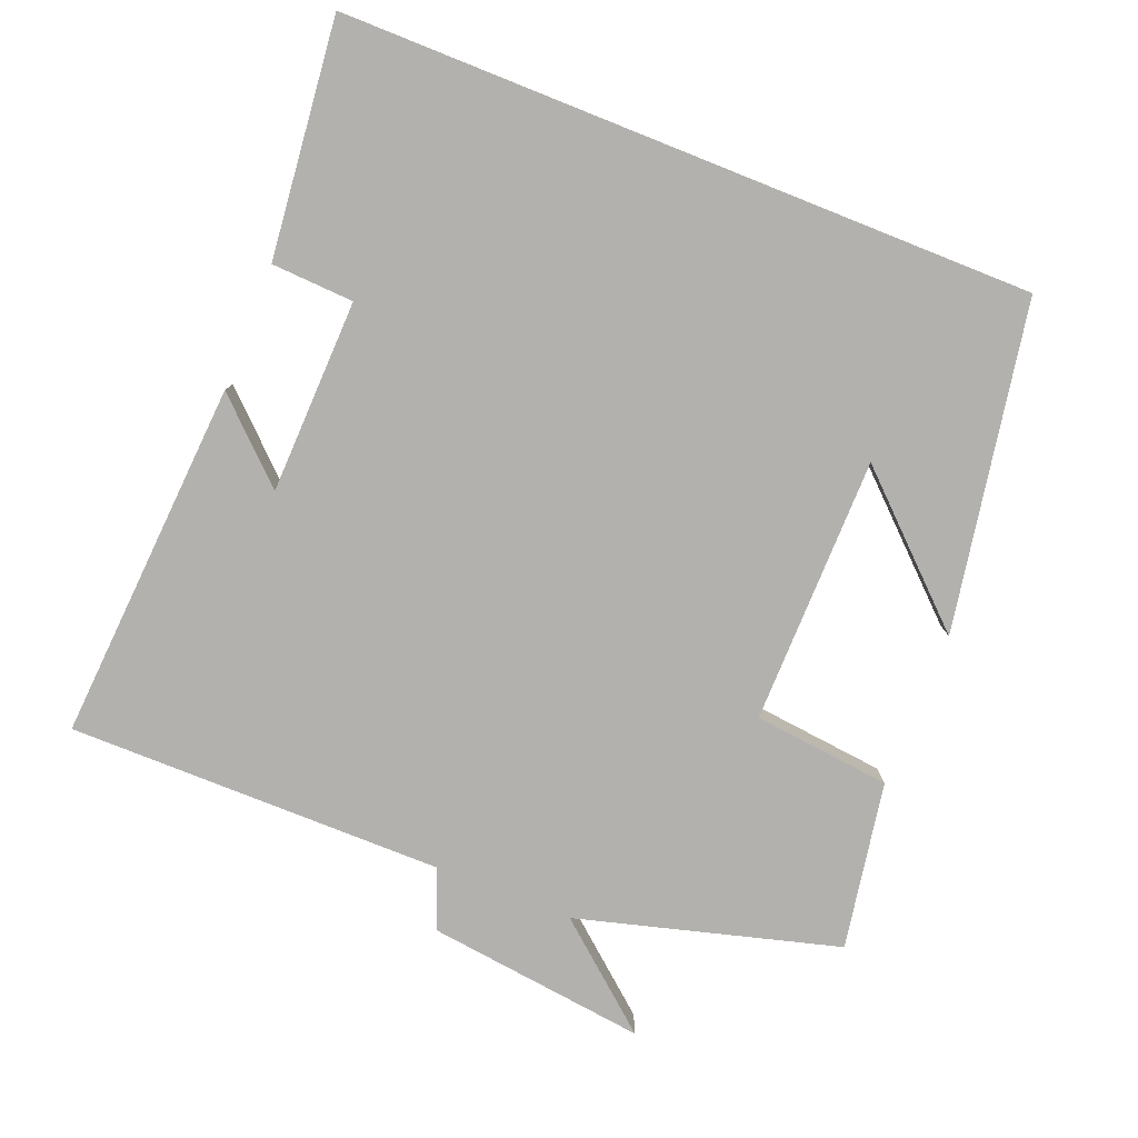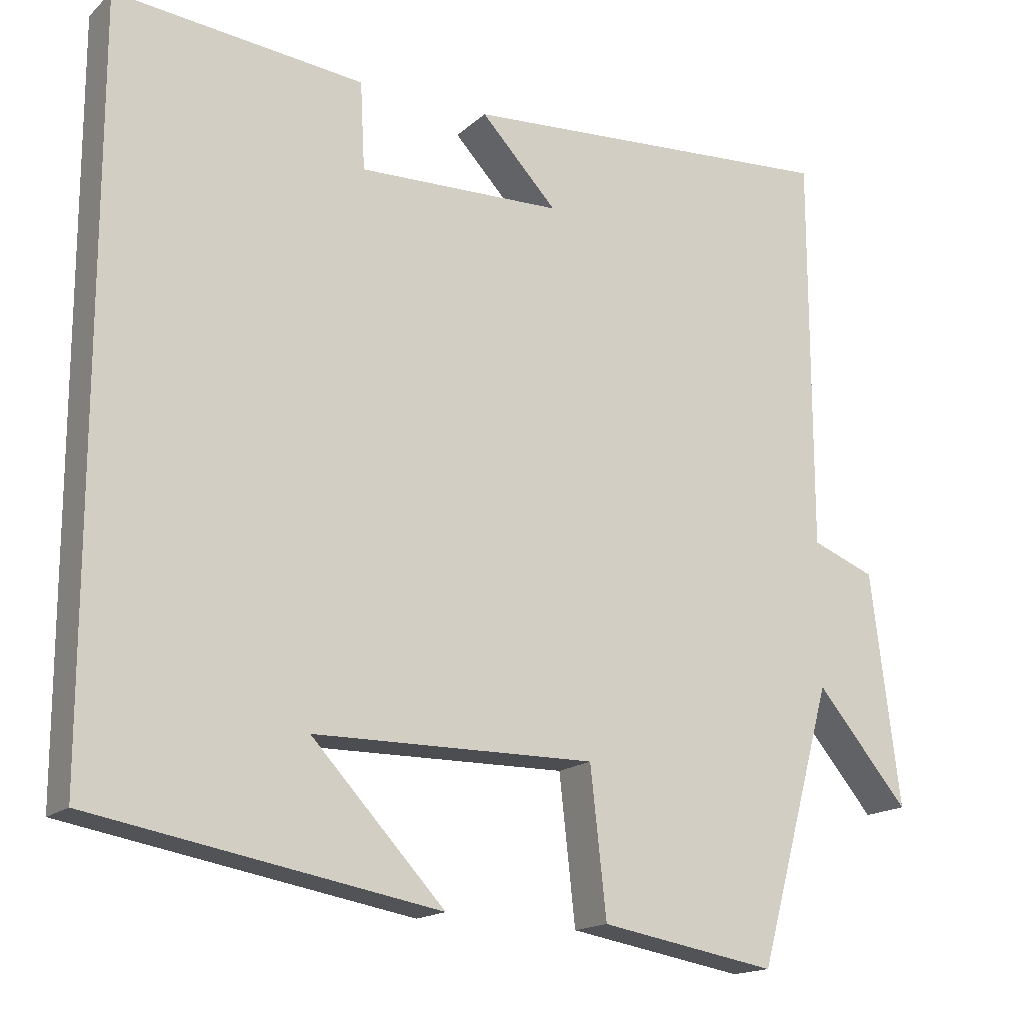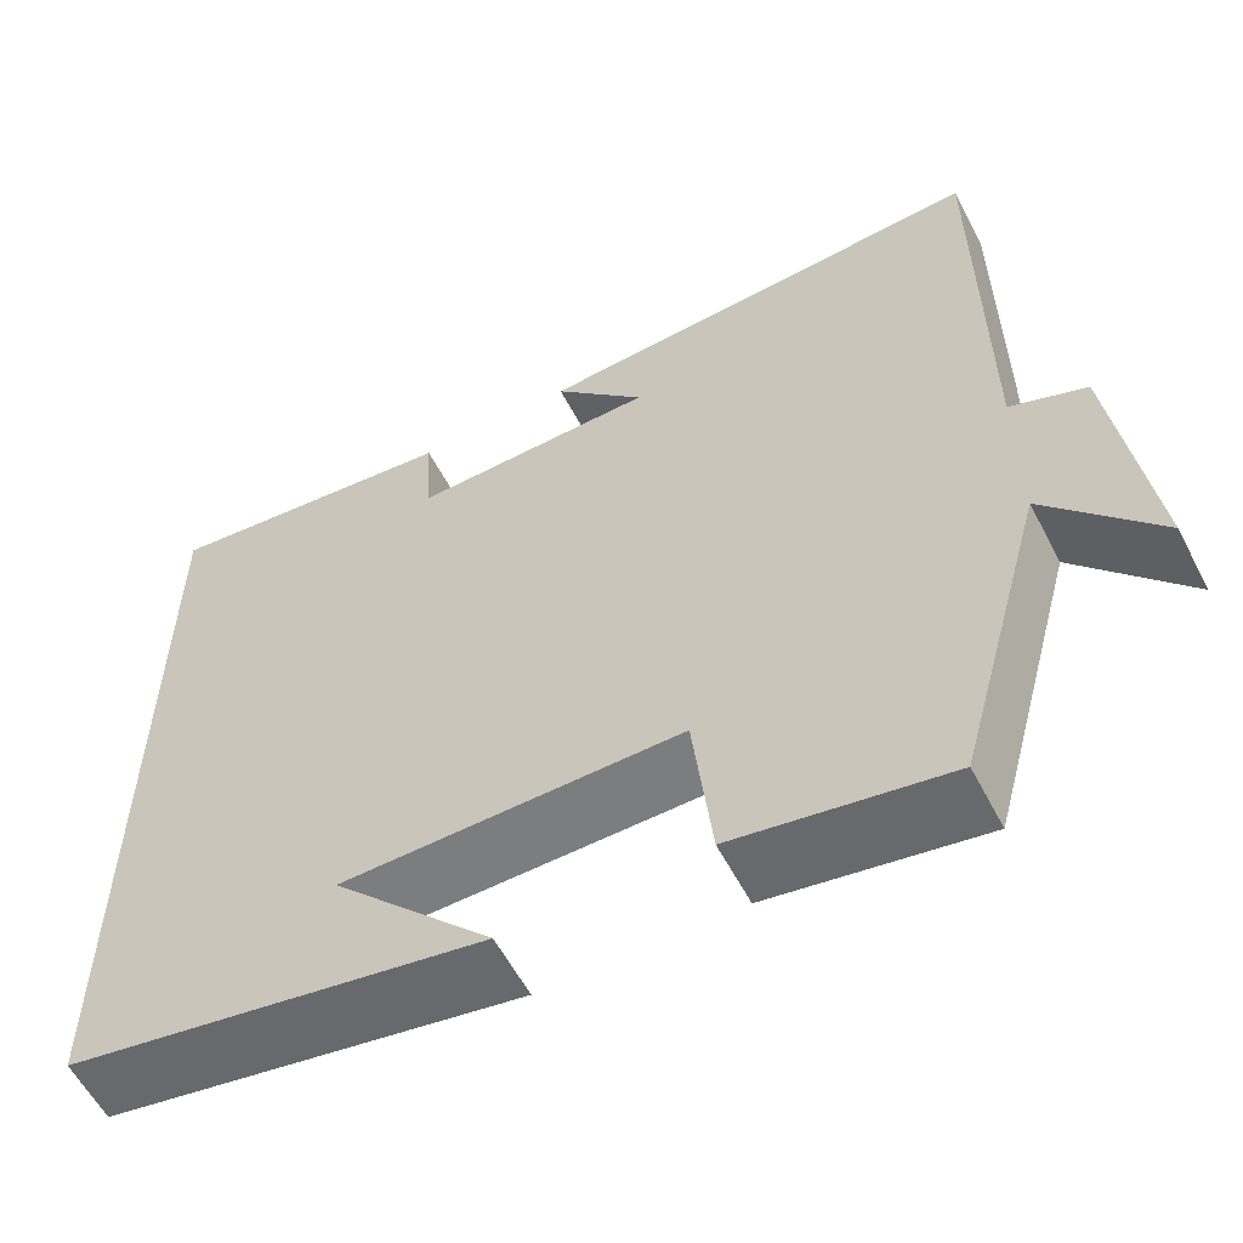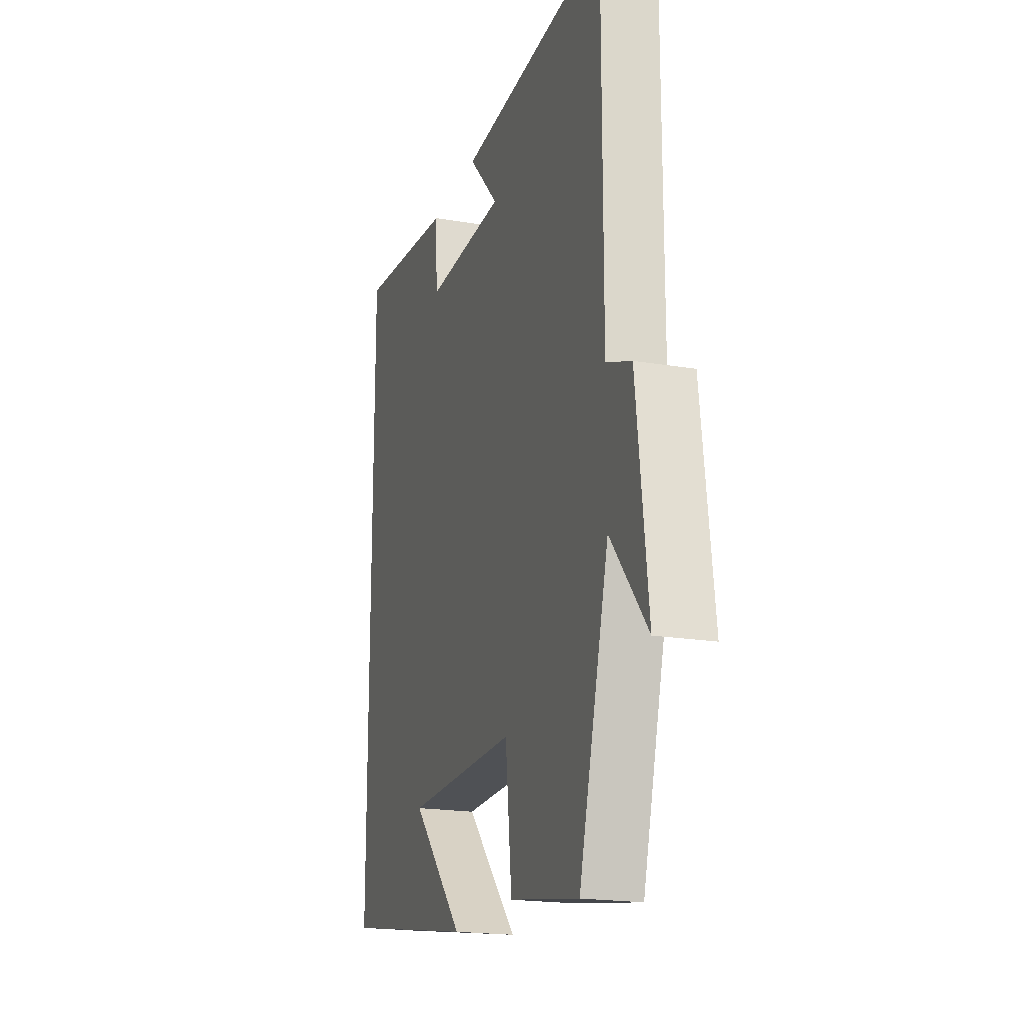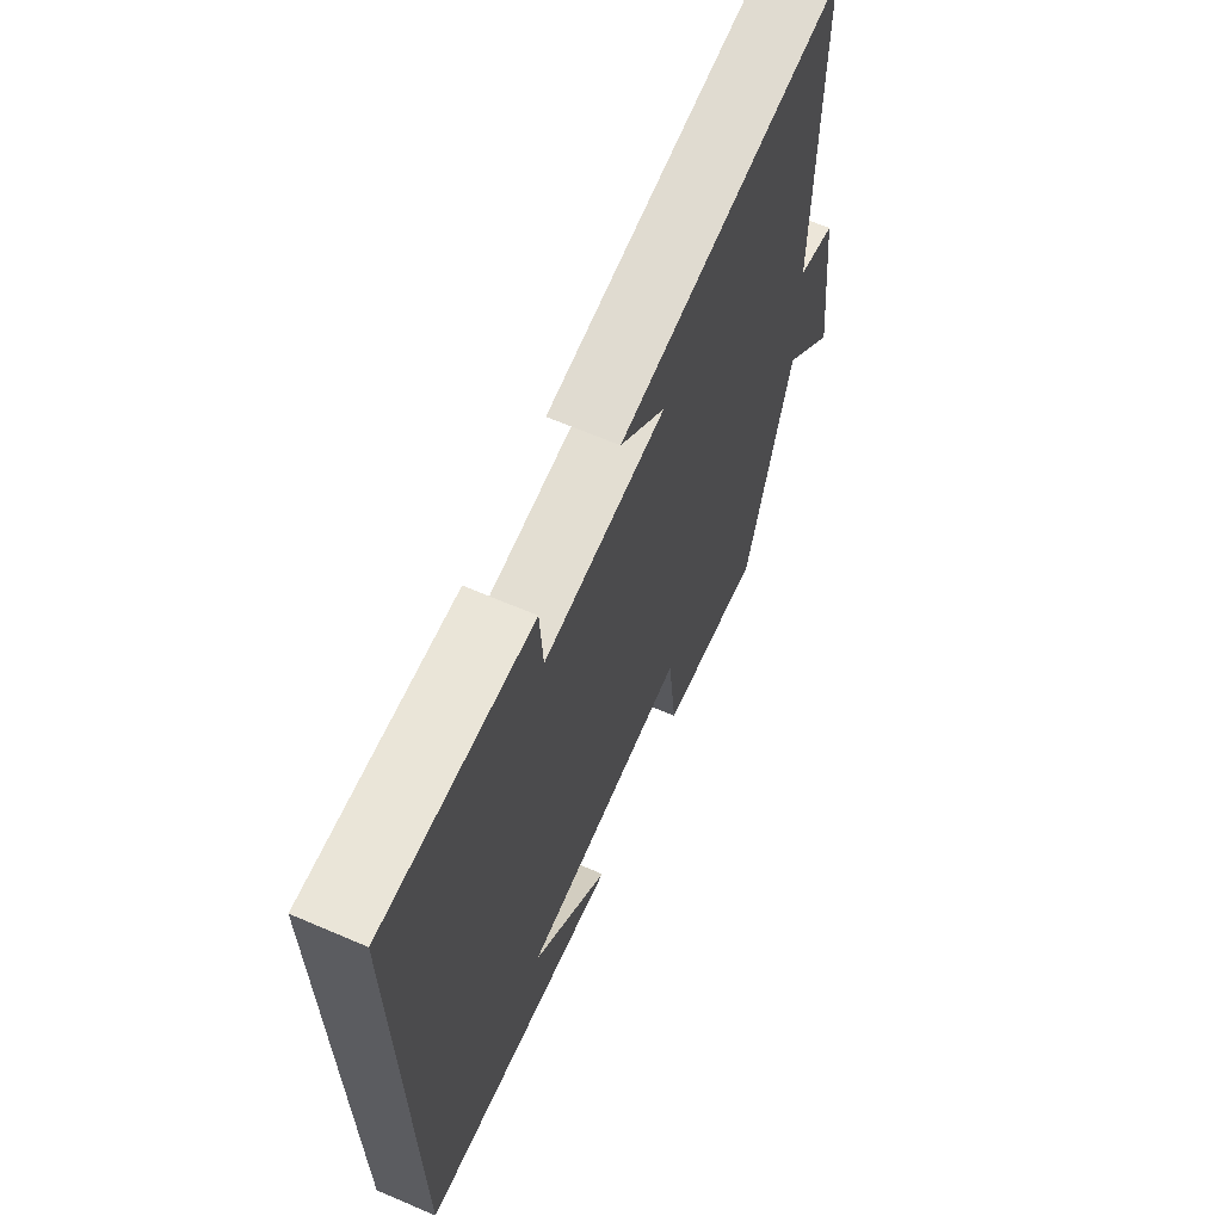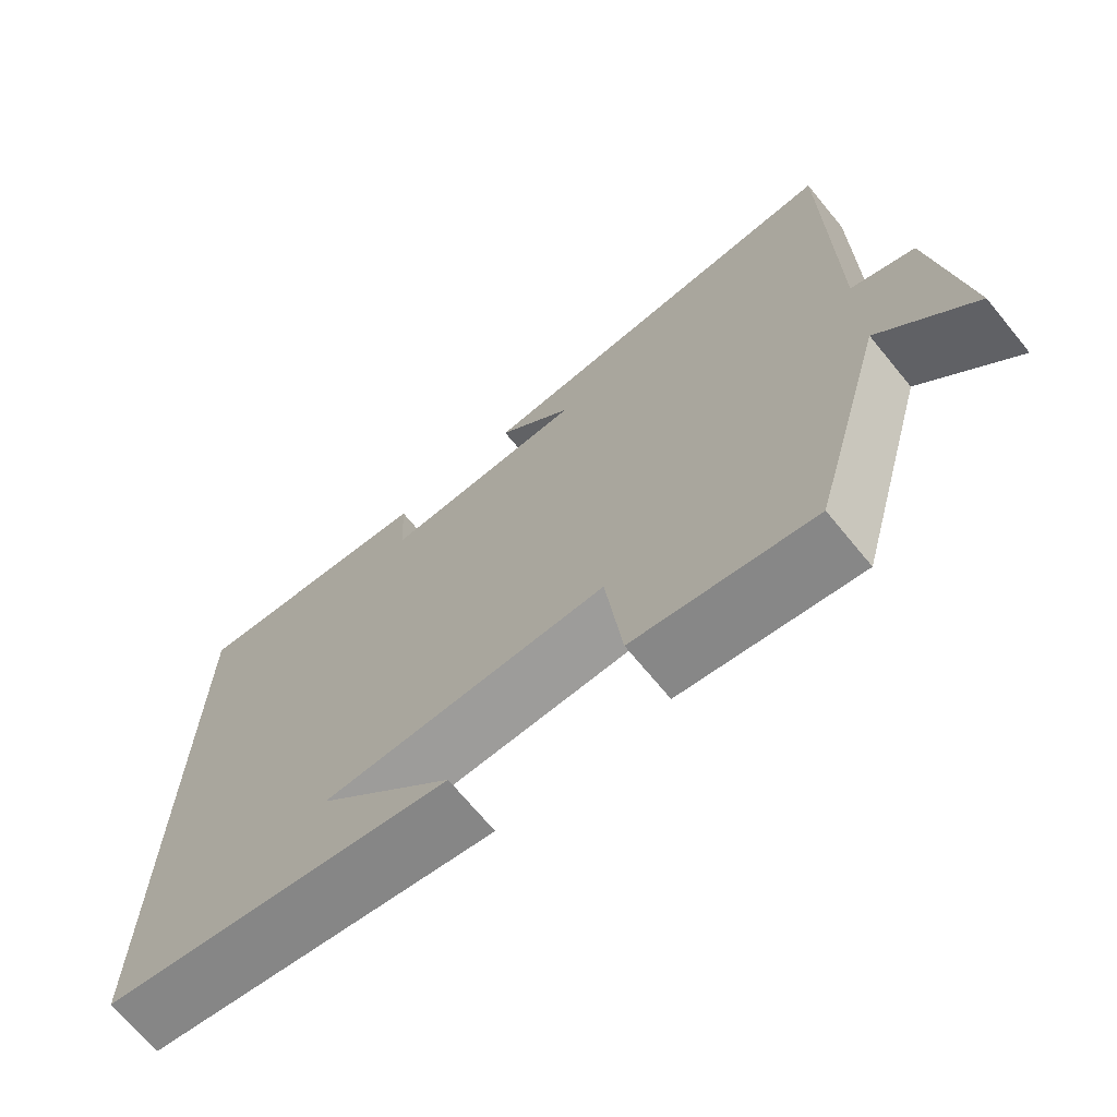
<metadata>
{"format":"obj","ext":"obj","renderer":"f3d","projection":"perspective","resolution":1024,"background":"white","views":[{"elev":-79.3,"azim":68.3,"up":"+Y"},{"elev":-16.5,"azim":149.5,"up":"+Z"},{"elev":-58.6,"azim":-152.5,"up":"+Z"},{"elev":-19.5,"azim":-107.5,"up":"+Z"},{"elev":65.9,"azim":113.3,"up":"+Z"},{"elev":-69.8,"azim":-140.5,"up":"+Z"}]}
</metadata>
<code>
v -0.5 0.07 0.534
v 0 0.07 0.5
v -0.1 0.07 0.394
v 0.168 0.07 0.386
v 0.174 0.07 0.5
v 0.5 0.07 0.534
v 0.5 0.07 -0.42
v 0.047 0.07 -0.5
v 0.222 0.07 -0.313
v -0.148 0.07 -0.309
v -0.169 0.07 -0.5
v -0.401 0.07 -0.54
v -0.5 0.07 -0.179
v -0.621 0.07 -0.323
v -0.583 0.07 -0.019
v -0.5 0.07 0.013
v -0.5 0 0.534
v 0 0 0.5
v -0.1 0 0.394
v 0.168 0 0.386
v 0.174 0 0.5
v 0.5 0 0.534
v 0.5 0 -0.42
v 0.047 0 -0.5
v 0.222 0 -0.313
v -0.148 0 -0.309
v -0.169 0 -0.5
v -0.401 0 -0.54
v -0.5 0 -0.179
v -0.621 0 -0.323
v -0.583 0 -0.019
v -0.5 0 0.013
f 13 14 15 16
f 10 11 12 13
f 9 10 13 16
f 7 8 9
f 4 5 6 7
f 3 4 7 9
f 16 1 2 3
f 3 9 16
f 32 31 30 29
f 29 28 27 26
f 32 29 26 25
f 25 24 23
f 23 22 21 20
f 25 23 20 19
f 19 18 17 32
f 32 25 19
f 1 17 18 2
f 2 18 19 3
f 3 19 20 4
f 4 20 21 5
f 5 21 22 6
f 6 22 23 7
f 7 23 24 8
f 8 24 25 9
f 9 25 26 10
f 10 26 27 11
f 11 27 28 12
f 12 28 29 13
f 13 29 30 14
f 14 30 31 15
f 15 31 32 16
f 16 32 17 1

</code>
